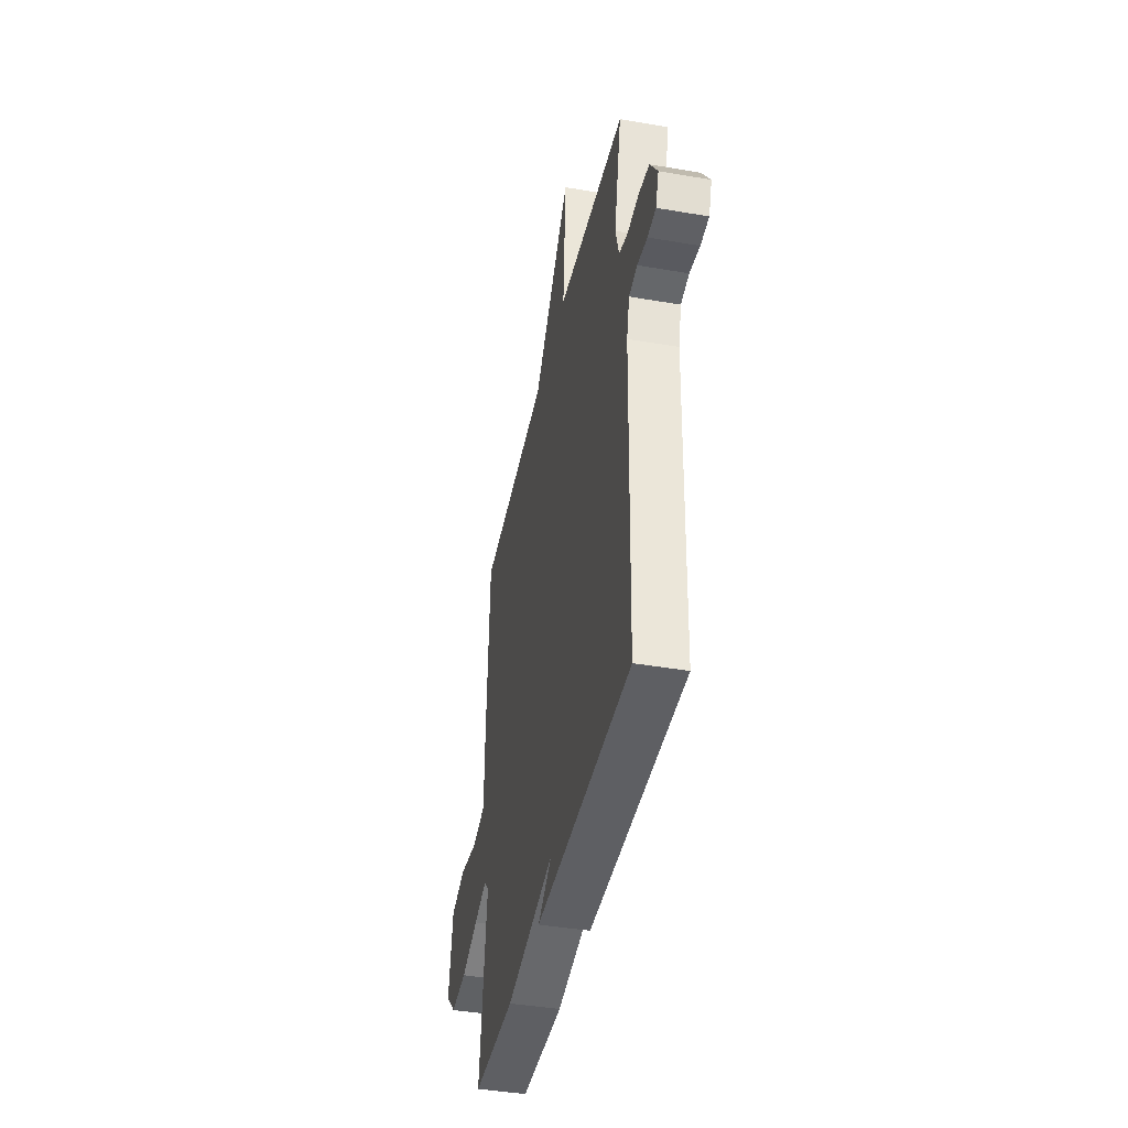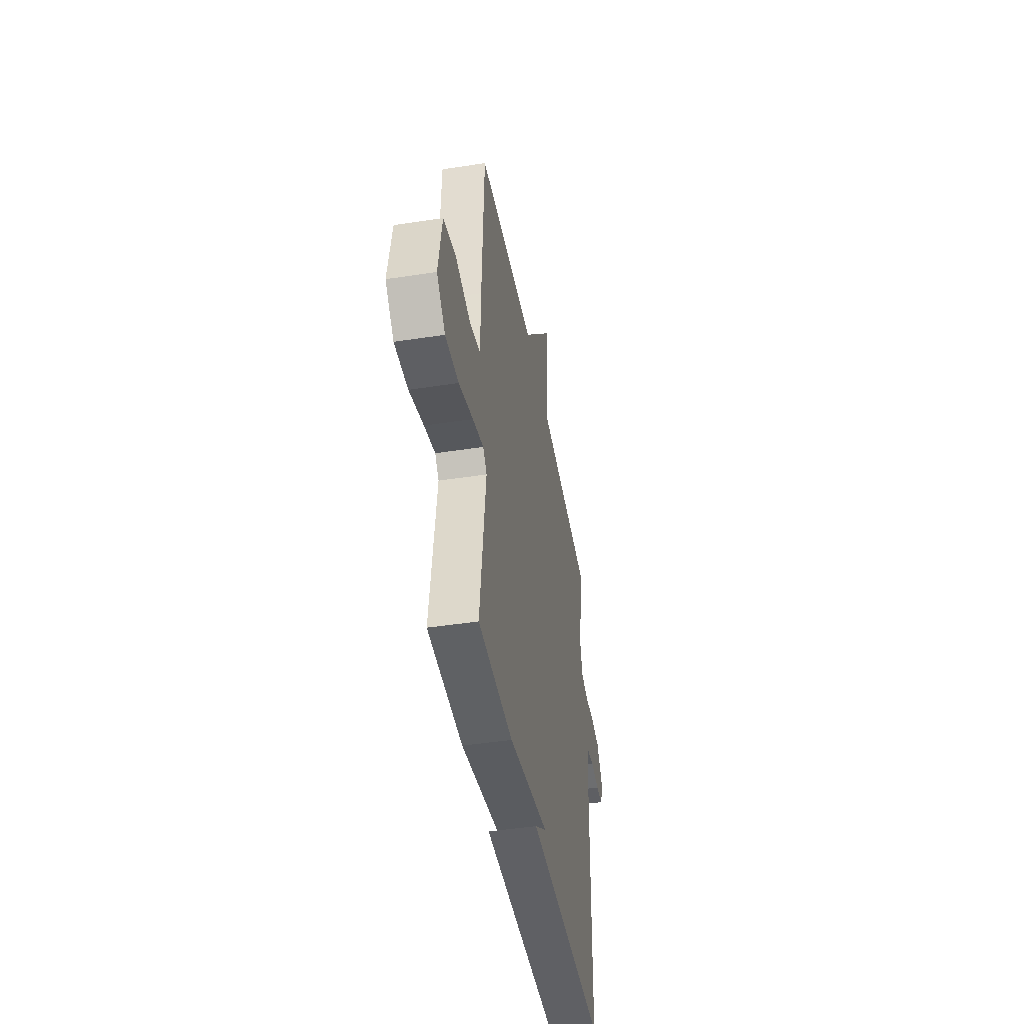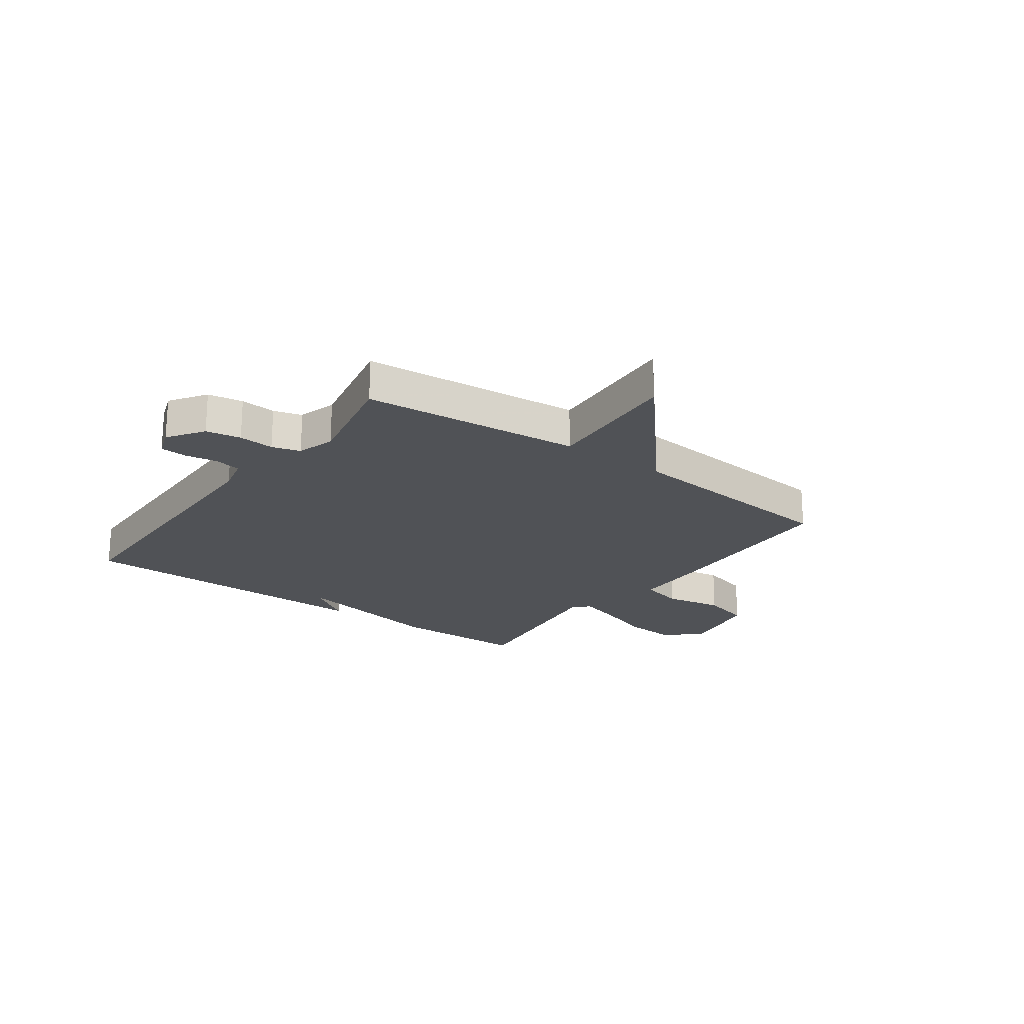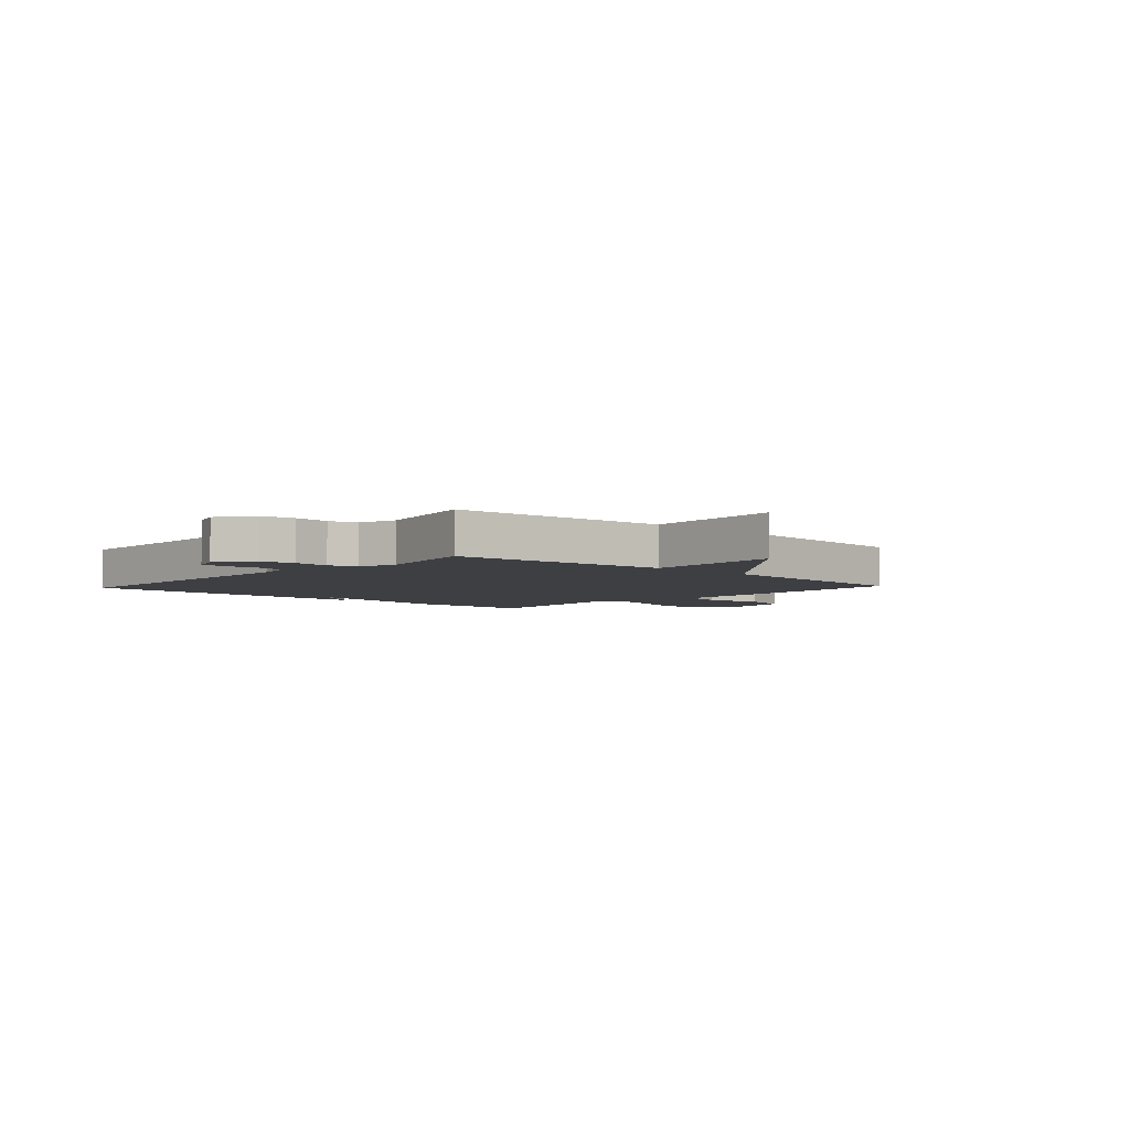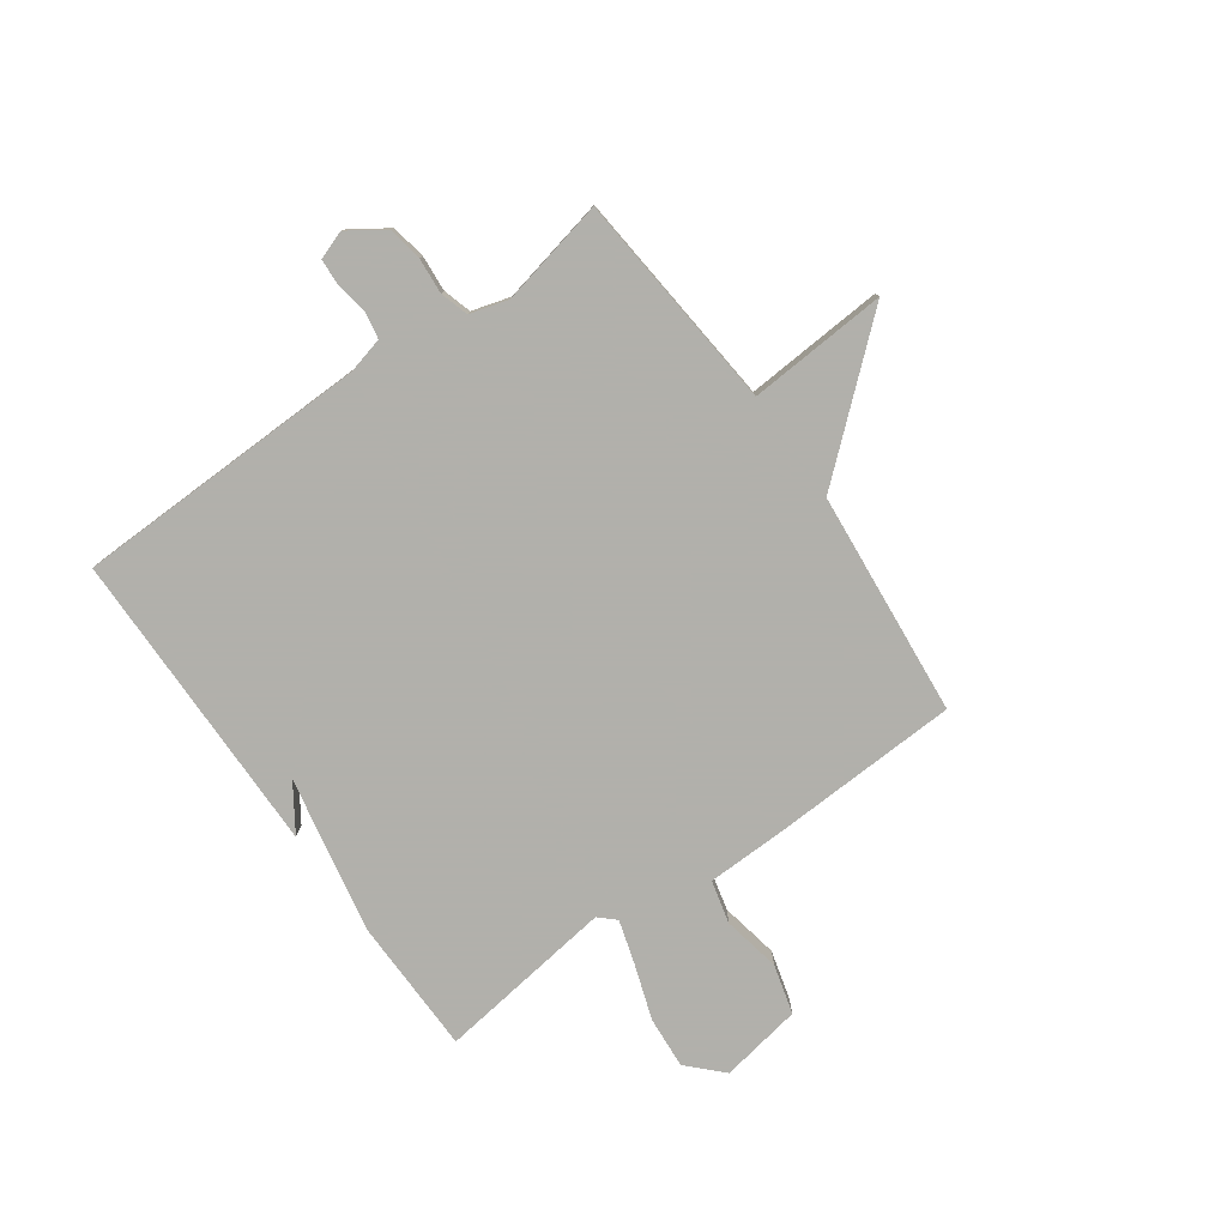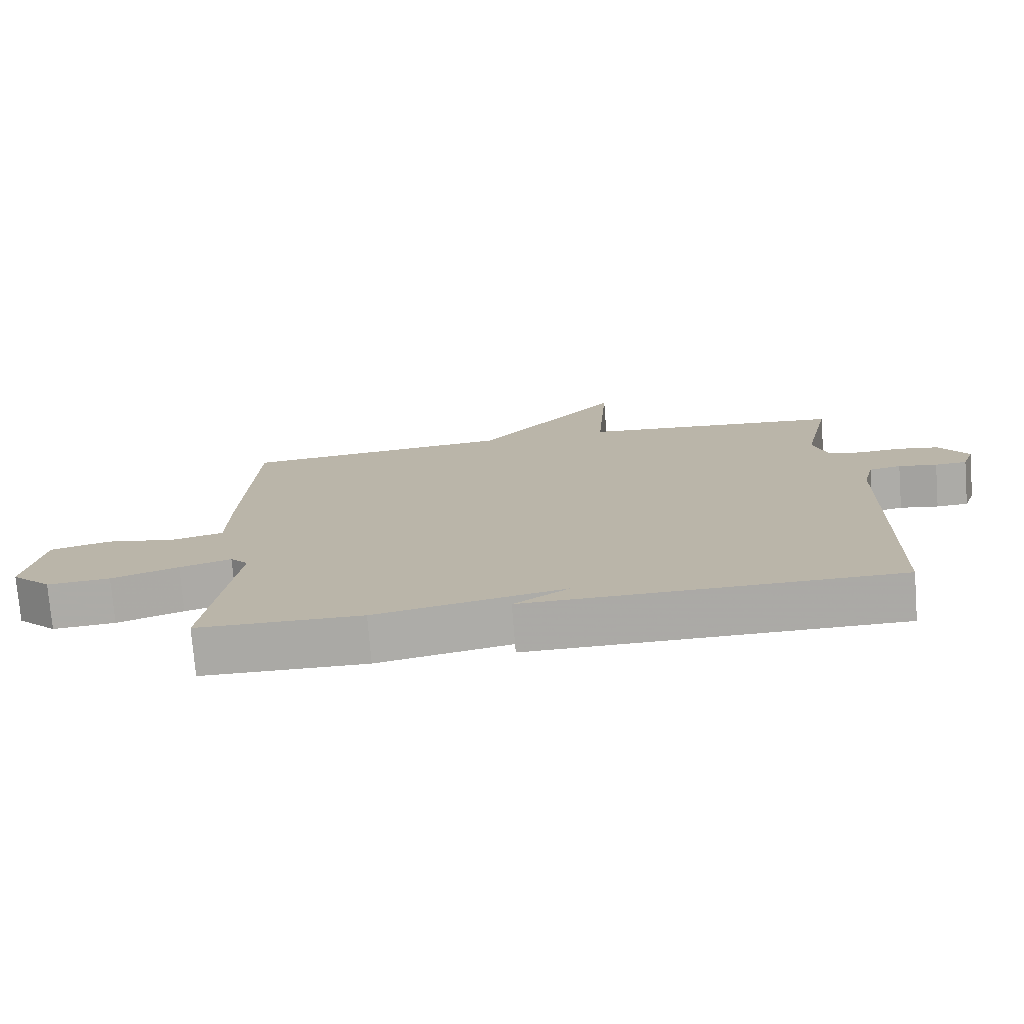
<metadata>
{"format":"obj","ext":"obj","renderer":"f3d","projection":"perspective","resolution":1024,"background":"white","views":[{"elev":-41.4,"azim":-101.8,"up":"+Z"},{"elev":-44.8,"azim":100.2,"up":"+Z"},{"elev":-21.0,"azim":-36.2,"up":"+Y"},{"elev":-4.3,"azim":-42.9,"up":"+Y"},{"elev":-78.5,"azim":-54.6,"up":"+Y"},{"elev":-75.6,"azim":-175.4,"up":"+Z"}]}
</metadata>
<code>
v -0.5 0.07 -0.5
v -0.512 0.07 0.035
v -0.528 0.07 0.099
v -0.576 0.07 0.108
v -0.634 0.07 0.098
v -0.682 0.07 0.101
v -0.7 0.07 0.152
v -0.656 0.07 0.217
v -0.593 0.07 0.228
v -0.529 0.07 0.223
v -0.478 0.07 0.238
v -0.458 0.07 0.307
v -0.5 0.07 0.5
v -0.105 0.07 0.537
v -0.122 0.07 0.788
v 0.095 0.07 0.537
v 0.5 0.07 0.5
v 0.515 0.07 0.155
v 0.518 0.07 0.016
v 0.595 0.07 -0.003
v 0.7 0.07 0.017
v 0.789 0.07 -0.007
v 0.815 0.07 -0.155
v 0.755 0.07 -0.214
v 0.661 0.07 -0.207
v 0.561 0.07 -0.173
v 0.484 0.07 -0.15
v 0.457 0.07 -0.179
v 0.5 0.07 -0.5
v 0.255 0.07 -0.504
v -0.028 0.07 -0.449
v 0.055 0.07 -0.504
v -0.5 0 -0.5
v -0.512 0 0.035
v -0.528 0 0.099
v -0.576 0 0.108
v -0.634 0 0.098
v -0.682 0 0.101
v -0.7 0 0.152
v -0.656 0 0.217
v -0.593 0 0.228
v -0.529 0 0.223
v -0.478 0 0.238
v -0.458 0 0.307
v -0.5 0 0.5
v -0.105 0 0.537
v -0.122 0 0.788
v 0.095 0 0.537
v 0.5 0 0.5
v 0.515 0 0.155
v 0.518 0 0.016
v 0.595 0 -0.003
v 0.7 0 0.017
v 0.789 0 -0.007
v 0.815 0 -0.155
v 0.755 0 -0.214
v 0.661 0 -0.207
v 0.561 0 -0.173
v 0.484 0 -0.15
v 0.457 0 -0.179
v 0.5 0 -0.5
v 0.255 0 -0.504
v -0.028 0 -0.449
v 0.055 0 -0.504
f 31 32 1
f 28 29 30 31
f 31 1 2
f 28 31 2
f 27 28 2
f 24 25 26
f 23 24 26
f 22 23 26
f 21 22 26
f 20 21 26
f 19 20 26 27
f 27 2 3
f 19 27 3
f 18 19 3
f 17 18 3
f 16 17 3
f 14 15 16
f 12 13 14 16
f 11 12 16
f 8 9 10
f 7 8 10
f 6 7 10
f 5 6 10
f 4 5 10
f 4 10 11
f 3 4 11 16
f 33 64 63
f 63 62 61 60
f 34 33 63
f 34 63 60
f 34 60 59
f 58 57 56
f 58 56 55
f 58 55 54
f 58 54 53
f 58 53 52
f 59 58 52 51
f 35 34 59
f 35 59 51
f 35 51 50
f 35 50 49
f 35 49 48
f 48 47 46
f 48 46 45 44
f 48 44 43
f 42 41 40
f 42 40 39
f 42 39 38
f 42 38 37
f 42 37 36
f 43 42 36
f 48 43 36 35
f 1 33 34 2
f 2 34 35 3
f 3 35 36 4
f 4 36 37 5
f 5 37 38 6
f 6 38 39 7
f 7 39 40 8
f 8 40 41 9
f 9 41 42 10
f 10 42 43 11
f 11 43 44 12
f 12 44 45 13
f 13 45 46 14
f 14 46 47 15
f 15 47 48 16
f 16 48 49 17
f 17 49 50 18
f 18 50 51 19
f 19 51 52 20
f 20 52 53 21
f 21 53 54 22
f 22 54 55 23
f 23 55 56 24
f 24 56 57 25
f 25 57 58 26
f 26 58 59 27
f 27 59 60 28
f 28 60 61 29
f 29 61 62 30
f 30 62 63 31
f 31 63 64 32
f 32 64 33 1

</code>
